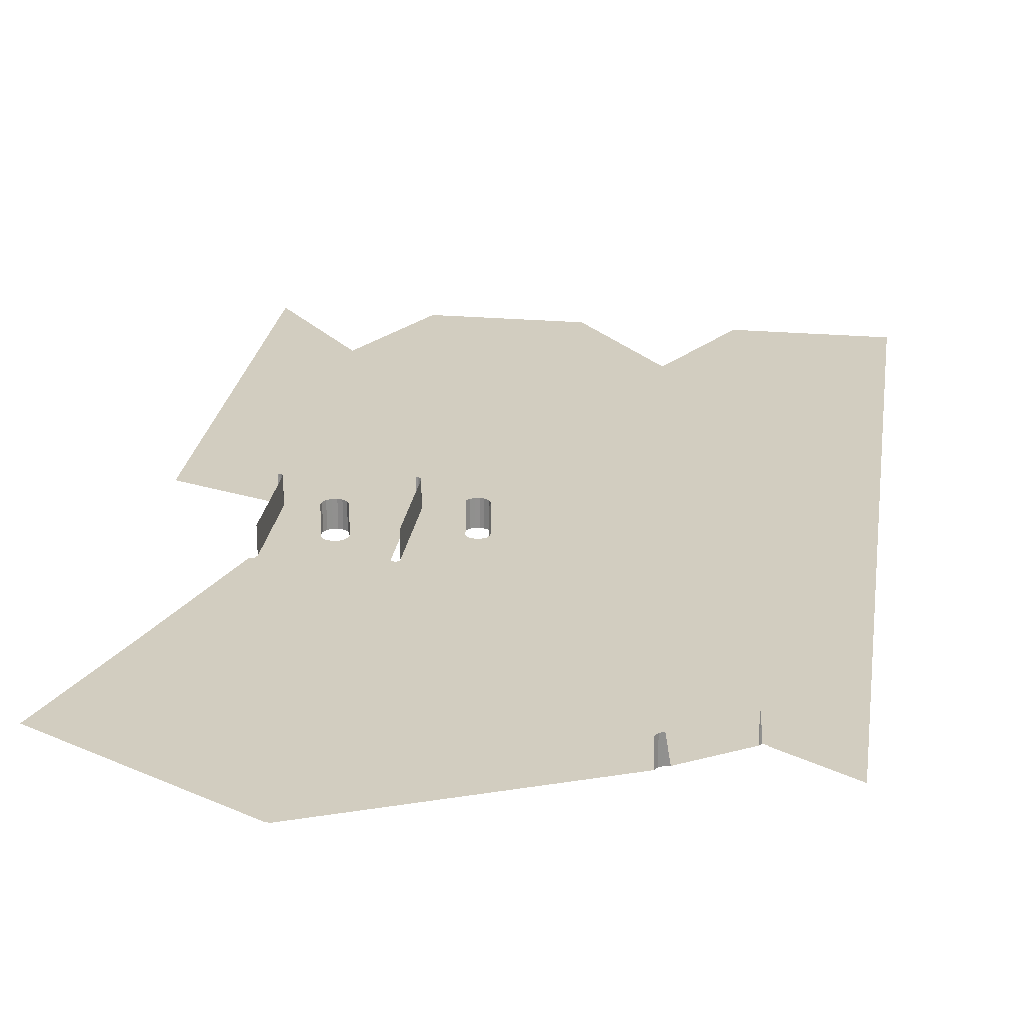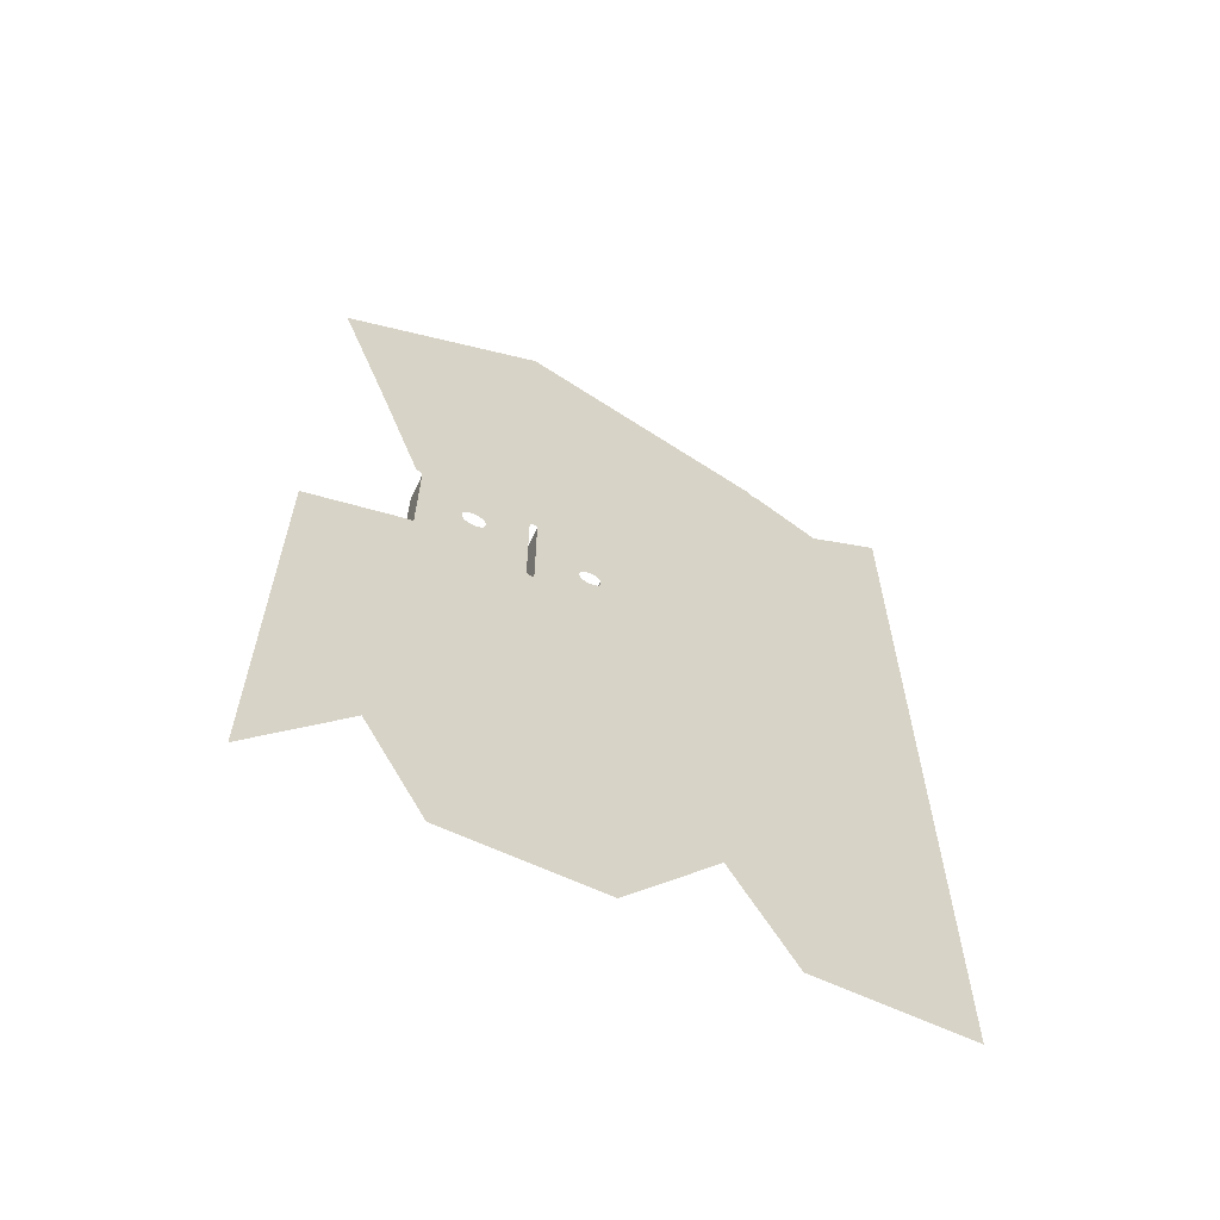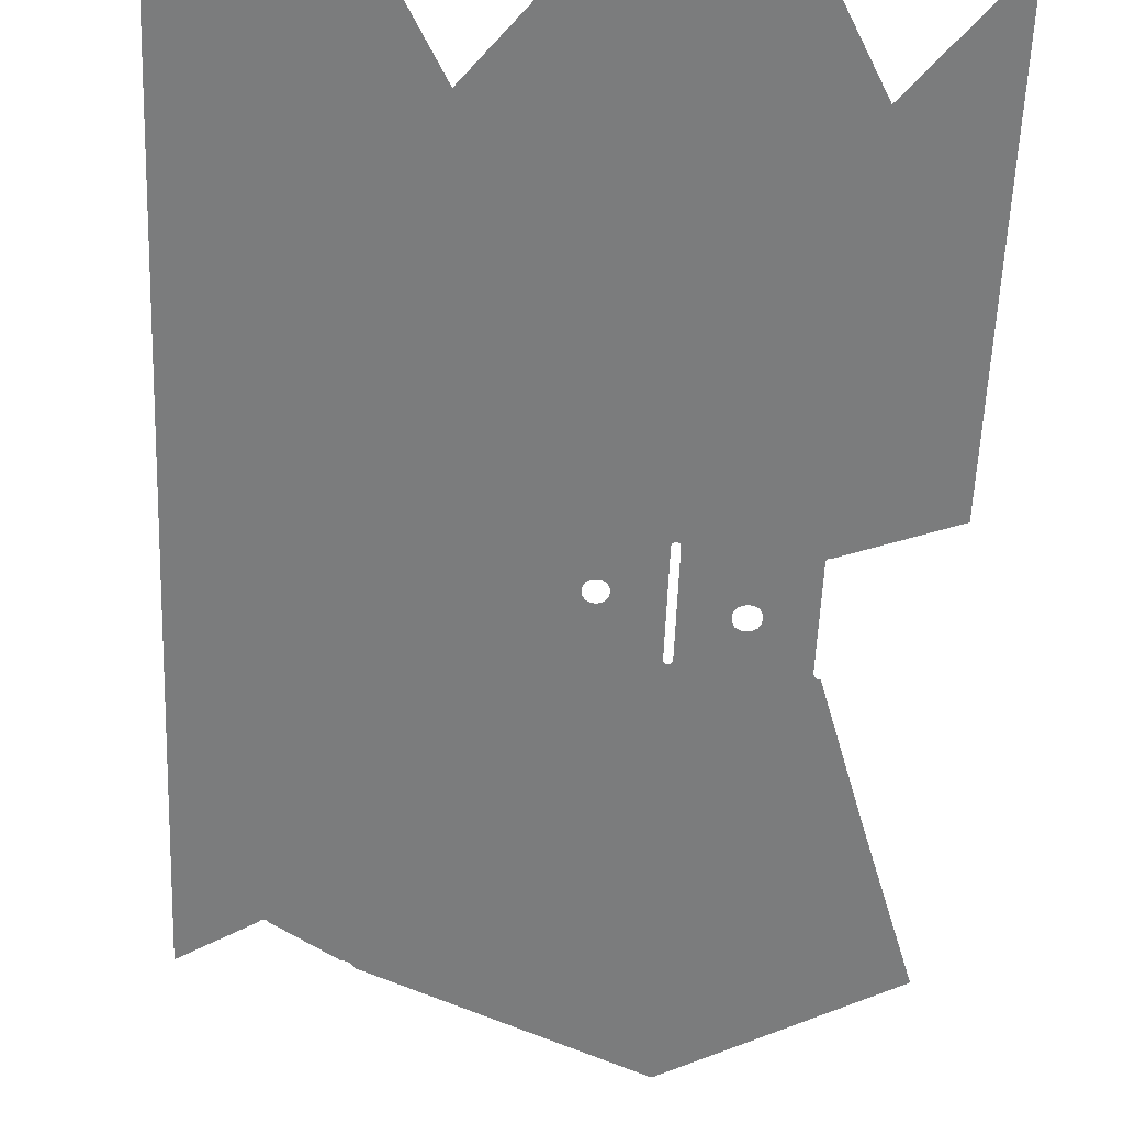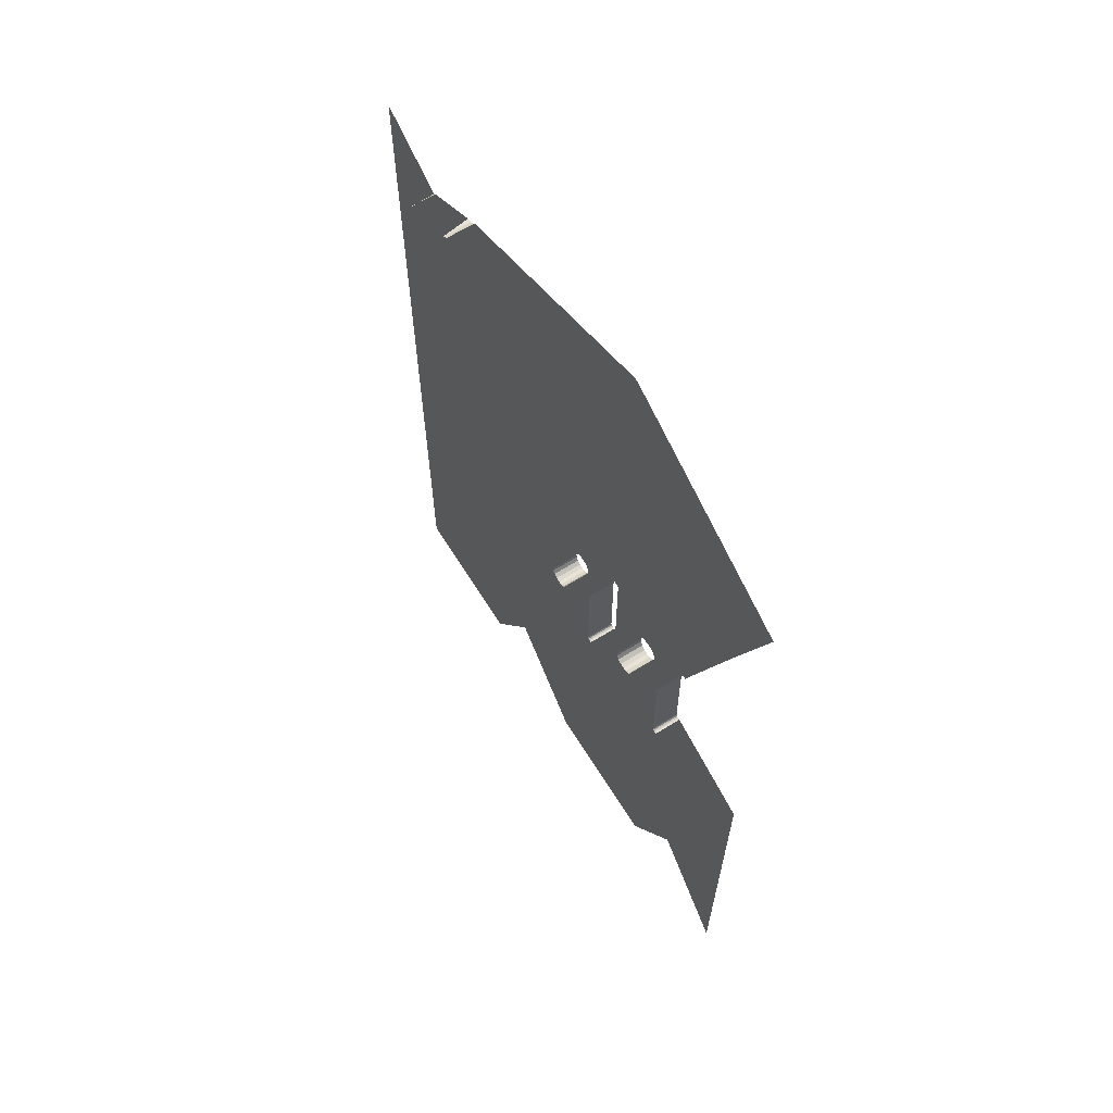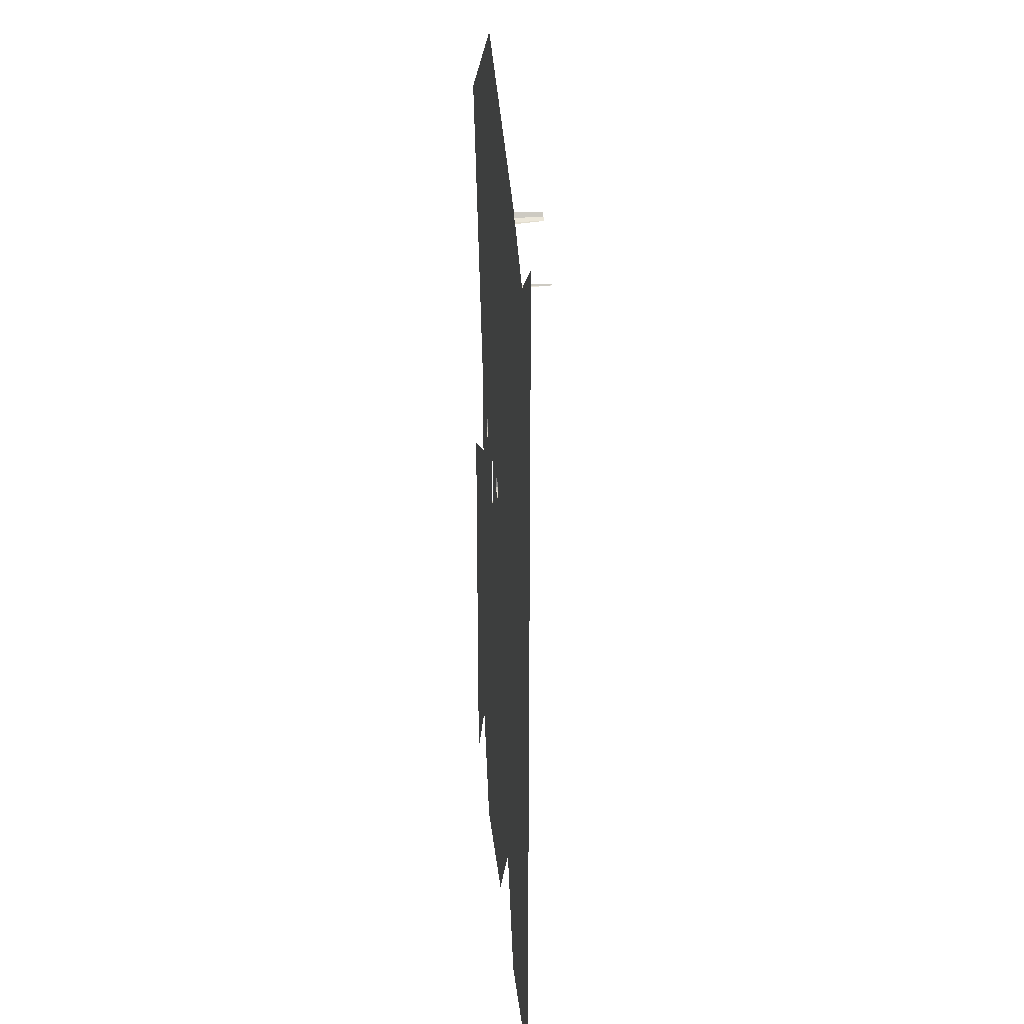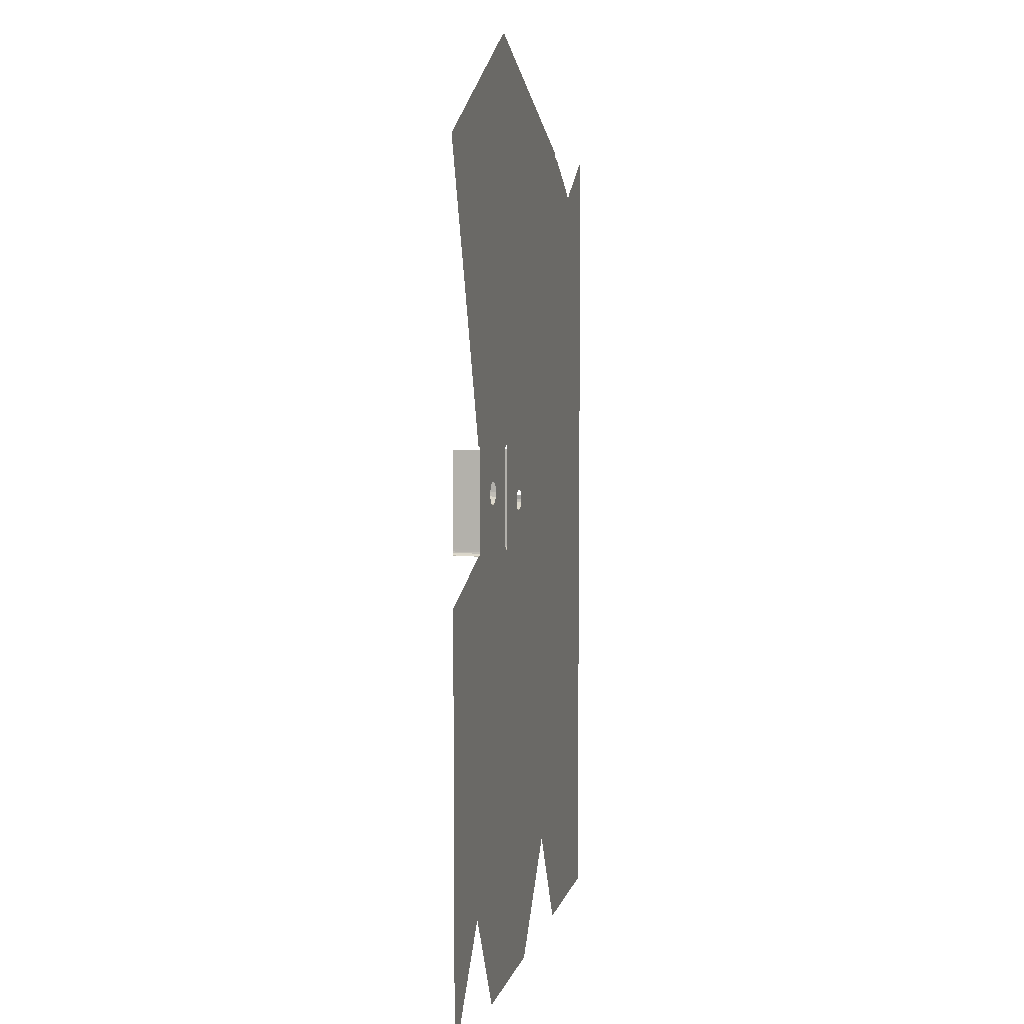
<metadata>
{"format":"obj","ext":"obj","renderer":"f3d","projection":"perspective","resolution":1024,"background":"white","views":[{"elev":24.3,"azim":-171.9,"up":"+Z"},{"elev":-63.7,"azim":154.7,"up":"+Y"},{"elev":-58.6,"azim":-2.3,"up":"+Z"},{"elev":65.6,"azim":58.0,"up":"+Y"},{"elev":26.6,"azim":-95.7,"up":"+Y"},{"elev":7.0,"azim":103.1,"up":"+Y"}]}
</metadata>
<code>
o LM_GI_GI5_Playfield
v 61.94 733.6 -0
v 61.25 734.8 -0
v 0 643.1 -0
v 423.5 514.5 -0
v 440.1 512.4 -0
v 441.3 512.5 -0
v 336.3 409.4 -0
v 336.3 409.4 23.88
v 335.6 410.6 -0
v 337.5 408.7 -0
v 337.5 408.7 23.88
v 336.3 409.4 -0
v 338.7 408.6 -0
v 338.7 408.6 23.88
v 337.5 408.7 -0
v 67.51 734.8 -0
v 67.51 734.8 23.88
v 66.82 733.6 -0
v 439.9 416.9 -0
v 439.9 416.9 23.88
v 438.7 417.6 -0
v 129.1 774.4 -0
v 129.1 774.4 23.88
v 127.6 771.8 -0
v 127.6 771.8 -0
v 127.6 771.8 23.88
v 126.9 770.5 -0
v 442.4 416.9 -0
v 442.4 416.9 23.88
v 441.2 416.7 -0
v 438.7 417.6 -0
v 438.7 417.6 23.88
v 438 418.8 -0
v 335.4 413.7 -0
v 335.4 413.7 23.88
v 335.4 500.3 -0
v 335.4 411.9 -0
v 335.4 411.9 23.88
v 335.4 413.7 -0
v 340 408.7 -0
v 340 408.7 23.88
v 338.7 408.6 -0
v 66.82 733.6 -0
v 66.82 733.6 23.88
v 65.6 732.9 -0
v 437.9 420 -0
v 437.9 420 23.88
v 437.8 421.9 -0
v 123 768.3 -0
v 123 768.3 23.88
v 119.2 767.8 -0
v 126.9 770.5 -0
v 126.9 770.5 23.88
v 123 768.3 -0
v 441.2 416.7 -0
v 441.2 416.7 23.88
v 439.9 416.9 -0
v 437.8 421.9 -0
v 437.8 421.9 23.88
v 437.3 508.3 -0
v 335.6 410.6 -0
v 335.6 410.6 23.88
v 335.4 411.9 -0
v 438 418.8 -0
v 438 418.8 23.88
v 437.9 420 -0
v 399.5 461.9 -0
v 399.5 461.9 23.85
v 397.3 458.1 -0
v 400 465.8 -0
v 400 465.8 23.85
v 399.5 461.9 -0
v 296.7 445.1 -0
v 296.7 445.1 23.85
v 294.7 441.6 -0
v 381.9 458.1 -0
v 381.9 458.1 23.85
v 379.7 461.9 -0
v 294.7 441.6 -0
v 294.7 441.6 23.85
v 291.2 439.6 -0
v 379.7 461.9 -0
v 379.7 461.9 23.85
v 379.1 465.8 -0
v 393.4 455.9 -0
v 393.4 455.9 23.85
v 389.6 455.3 -0
v 278.2 448.6 -0
v 278.2 448.6 23.85
v 278.7 452.1 -0
v 278.7 445.1 -0
v 278.7 445.1 23.85
v 278.2 448.6 -0
v 287.7 439.1 -0
v 287.7 439.1 23.85
v 284.2 439.6 -0
v 280.7 441.6 -0
v 280.7 441.6 23.85
v 278.7 445.1 -0
v 291.2 439.6 -0
v 291.2 439.6 23.85
v 287.7 439.1 -0
v 284.2 439.6 -0
v 284.2 439.6 23.85
v 280.7 441.6 -0
v 385.7 455.9 -0
v 385.7 455.9 23.85
v 381.9 458.1 -0
v 389.6 455.3 -0
v 389.6 455.3 23.85
v 385.7 455.9 -0
v 397.3 458.1 -0
v 397.3 458.1 23.85
v 393.4 455.9 -0
v 64.38 732.7 -0
v 63.16 732.9 -0
v 0 771.8 -0
v 337.6 504.2 -0
v 344 685.9 -0
v 342.1 686.2 -0
v 386.9 691 -0
v 439.9 819.7 -0
v 350.4 867.6 -0
v 338.9 504.4 -0
v 344.6 686 -0
v 485.3 642.1 -0
v 442.5 512.4 -0
v 280.7 455.6 -0
v 204.1 613.7 -0
v 203.1 611.9 -0
v 232 637.6 -0
v 336.4 503.5 -0
v 232.7 638.9 -0
v 205.9 614.7 -0
v 127.6 771.8 -0
v 233.3 639.3 -0
v 237.8 821.2 -0
v 129.1 774.4 -0
v 335.7 502.3 -0
v 284.2 457.6 -0
v 287.7 458.1 -0
v 335.4 500.3 -0
v 291.2 457.6 -0
v 294.7 455.6 -0
v 296.7 452.1 -0
v 278.7 445.1 -0
v 278.2 448.6 -0
v 211.8 385.9 -0
v 338.7 408.6 -0
v 317.6 385.9 -0
v 340 408.7 -0
v 284.2 439.6 -0
v 337.5 408.7 -0
v 336.3 409.4 -0
v 280.7 441.6 -0
v 335.6 410.6 -0
v 317.6 385.9 -0
v 336.3 409.4 -0
v 335.4 411.9 -0
v 335.6 410.6 -0
v 287.7 439.1 -0
v 291.2 439.6 -0
v 335.4 413.7 -0
v 294.7 441.6 -0
v 296.7 445.1 -0
v 297.2 448.6 -0
v 340.1 504.2 -0
v 529.4 771.8 -0
v 476.5 643.1 -0
v 423.5 514.5 -0
v 340.1 504.2 -0
v 341.3 503.5 -0
v 341.3 503.5 -0
v 342 502.3 -0
v 385.7 475.7 -0
v 342 502.3 -0
v 342.2 499.9 -0
v 342.1 413.8 -0
v 342 411.9 -0
v 389.6 455.3 -0
v 385.7 455.9 -0
v 381.9 458.1 -0
v 379.7 461.9 -0
v 342.2 499.9 -0
v 379.1 465.8 -0
v 379.1 465.8 -0
v 379.7 469.6 -0
v 379.7 469.6 -0
v 381.9 473.5 -0
v 385.7 475.7 -0
v 389.6 476.2 -0
v 393.4 475.7 -0
v 400 465.8 -0
v 399.5 461.9 -0
v 437.8 421.9 -0
v 437.3 508.3 -0
v 438.1 510.4 -0
v 399.5 469.6 -0
v 400 465.8 -0
v 397.3 473.5 -0
v 399.5 469.6 -0
v 438.8 511.7 -0
v 119.2 767.8 -0
v 67.51 734.8 -0
v 66.82 733.6 -0
v 123 768.3 -0
v 65.6 732.9 -0
v 64.38 732.7 -0
v 0 643.1 -0
v 278.7 452.1 -0
v 200.9 610.2 -0
v 172.8 592.9 -0
v 278.7 452.1 -0
v 202.8 611.3 -0
v 200.9 610.2 -0
v 65.6 732.9 -0
v 450 96.47 -0
v 370.6 192.9 -0
v 397.1 -0 -0
v 0 -0 -0
v 105.9 192.9 -0
v 0 160.8 -0
v 172.8 592.9 -0
v 139.4 547.6 -0
v 202.8 611.3 -0
v 203.1 611.9 -0
v 341.2 409.4 -0
v 340 408.7 -0
v 105.9 514.5 -0
v 423.5 192.9 -0
v 370.6 192.9 -0
v 529.4 192.9 -0
v 529.4 -0 -0
v 439.9 416.9 -0
v 341.2 409.4 -0
v 438.7 417.6 -0
v 438 418.8 -0
v 341.9 410.6 -0
v 438 418.8 -0
v 393.4 455.9 -0
v 389.6 455.3 -0
v 397.3 458.1 -0
v 393.4 455.9 -0
v 437.9 420 -0
v 441.2 416.7 -0
v 423.5 385.9 -0
v 529.4 385.9 -0
v 442.4 416.9 -0
v 336.3 409.4 23.88
v 335.6 410.6 23.88
v 335.6 410.6 -0
v 336.3 409.4 23.88
v 337.5 408.7 23.88
v 67.51 734.8 23.88
v 66.82 733.6 23.88
v 66.82 733.6 -0
v 438.7 417.6 23.88
v 129.1 774.4 23.88
v 127.6 771.8 23.88
v 127.6 771.8 -0
v 127.6 771.8 23.88
v 126.9 770.5 23.88
v 126.9 770.5 -0
v 441.2 416.7 23.88
v 438 418.8 23.88
v 335.4 413.7 23.88
v 335.4 500.3 23.88
v 335.4 500.3 -0
v 335.4 411.9 23.88
v 335.4 413.7 23.88
v 335.4 413.7 -0
v 338.7 408.6 23.88
v 437.9 420 23.88
v 437.8 421.9 23.88
v 437.8 421.9 -0
v 126.9 770.5 23.88
v 123 768.3 23.88
v 123 768.3 -0
v 439.9 416.9 23.88
v 437.8 421.9 23.88
v 437.3 508.3 23.88
v 437.3 508.3 -0
v 335.6 410.6 23.88
v 335.4 411.9 23.88
v 335.4 411.9 -0
v 438 418.8 23.88
v 437.9 420 23.88
v 437.9 420 -0
v 397.3 458.1 23.85
v 400 465.8 23.85
v 399.5 461.9 23.85
v 399.5 461.9 -0
v 296.7 445.1 23.85
v 294.7 441.6 23.85
v 294.7 441.6 -0
v 381.9 458.1 23.85
v 379.7 461.9 23.85
v 379.7 461.9 -0
v 294.7 441.6 23.85
v 291.2 439.6 23.85
v 291.2 439.6 -0
v 379.7 461.9 23.85
v 379.1 465.8 23.85
v 379.1 465.8 -0
v 389.6 455.3 23.85
v 278.7 452.1 23.85
v 278.2 448.6 23.85
v 287.7 439.1 23.85
v 284.2 439.6 23.85
v 284.2 439.6 -0
v 278.7 445.1 23.85
v 287.7 439.1 23.85
v 284.2 439.6 23.85
v 280.7 441.6 23.85
v 280.7 441.6 -0
v 385.7 455.9 23.85
v 381.9 458.1 23.85
v 381.9 458.1 -0
v 389.6 455.3 23.85
v 385.7 455.9 23.85
v 385.7 455.9 -0
v 397.3 458.1 23.85
v 393.4 455.9 23.85
v 393.4 455.9 -0
v 423.5 385.9 -0
v 423.5 192.9 -0
v 529.4 192.9 -0
v 450 96.47 -0
v 105.9 353.7 -0
v 0 321.6 -0
v 0 482.4 -0
v 291.2 289.4 -0
v 211.8 385.9 -0
v 238.2 192.9 -0
v 105.9 192.9 -0
v 185.3 96.47 -0
v 185.3 96.47 -0
v 132.4 -0 -0
v 66.82 733.6 -0
v 346.6 868.1 -0
v 346.6 868.1 -0
v 342.1 686.2 -0
v 350.4 867.6 -0
v 126.9 770.5 -0
v 291.2 289.4 -0
v 264.7 -0 -0
v 238.2 192.9 -0
v 0 -0 -0
v 132.4 -0 -0
v 264.7 -0 -0
f 3 2 1
f 6 5 4
f 9 8 7
f 12 11 10
f 15 14 13
f 18 17 16
f 21 20 19
f 24 23 22
f 27 26 25
f 30 29 28
f 33 32 31
f 36 35 34
f 39 38 37
f 42 41 40
f 45 44 43
f 48 47 46
f 51 50 49
f 54 53 52
f 57 56 55
f 60 59 58
f 63 62 61
f 66 65 64
f 69 68 67
f 72 71 70
f 75 74 73
f 78 77 76
f 81 80 79
f 84 83 82
f 87 86 85
f 90 89 88
f 93 92 91
f 96 95 94
f 99 98 97
f 102 101 100
f 105 104 103
f 108 107 106
f 111 110 109
f 114 113 112
f 116 115 3
f 3 117 2
f 1 116 3
f 120 119 118
f 123 122 121
f 119 125 124
f 127 6 126
f 130 129 128
f 133 132 131
f 129 135 134
f 138 137 136
f 134 135 131
f 141 140 139
f 143 141 142
f 140 132 139
f 144 143 142
f 145 144 142
f 141 139 142
f 148 147 146
f 151 150 149
f 150 148 152
f 149 150 153
f 153 150 154
f 148 146 155
f 148 155 152
f 158 157 156
f 160 150 159
f 152 161 150
f 161 162 150
f 150 162 163
f 159 150 163
f 162 164 163
f 163 164 165
f 142 163 145
f 163 165 166
f 163 166 145
f 125 123 121
f 132 133 136
f 124 4 167
f 169 168 126
f 172 171 170
f 174 173 4
f 177 176 175
f 180 179 178
f 181 180 178
f 182 181 178
f 183 182 178
f 183 178 184
f 185 183 184
f 187 186 177
f 189 188 184
f 190 189 184
f 191 190 4
f 192 191 4
f 190 174 4
f 4 194 193
f 196 195 4
f 197 196 4
f 170 199 198
f 4 201 200
f 202 197 4
f 5 202 4
f 4 200 192
f 205 204 203
f 205 203 206
f 209 208 207
f 212 211 210
f 215 214 213
f 3 216 205
f 219 218 217
f 222 221 220
f 224 223 213
f 226 210 225
f 213 147 148
f 157 228 227
f 224 229 3
f 231 150 230
f 233 230 232
f 150 235 234
f 234 235 236
f 238 179 237
f 179 180 237
f 235 238 236
f 238 237 236
f 241 240 239
f 243 242 195
f 237 243 244
f 194 4 195
f 242 194 195
f 195 244 243
f 150 234 245
f 245 246 150
f 245 248 247
f 251 250 249
f 12 252 11
f 15 253 14
f 256 255 254
f 21 257 20
f 260 259 258
f 263 262 261
f 30 264 29
f 33 265 32
f 268 267 266
f 271 270 269
f 42 272 41
f 275 274 273
f 278 277 276
f 57 279 56
f 282 281 280
f 285 284 283
f 288 287 286
f 69 289 68
f 292 291 290
f 295 294 293
f 298 297 296
f 301 300 299
f 304 303 302
f 87 305 86
f 90 306 89
f 93 307 92
f 310 309 308
f 99 311 98
f 102 312 101
f 315 314 313
f 318 317 316
f 321 320 319
f 324 323 322
f 232 246 247
f 327 326 325
f 230 150 246
f 328 230 233
f 148 224 213
f 3 223 224
f 329 148 221
f 330 329 221
f 331 229 330
f 334 333 332
f 334 336 335
f 338 221 337
f 206 214 215
f 339 211 212
f 169 6 4
f 125 4 124
f 134 132 140
f 136 120 118
f 136 137 120
f 137 340 120
f 129 140 128
f 121 169 4
f 121 122 169
f 122 168 169
f 343 342 341
f 124 118 119
f 119 123 125
f 128 213 130
f 130 135 129
f 131 135 133
f 135 138 133
f 136 118 132
f 133 138 136
f 214 344 130
f 344 135 130
f 345 150 231
f 245 247 246
f 148 229 224
f 3 205 223
f 206 344 214
f 205 206 215
f 169 126 6
f 125 121 4
f 134 131 132
f 129 134 140
f 123 119 120
f 346 334 218
f 231 347 345
f 219 346 218
f 222 330 221
f 328 231 230
f 329 229 148
f 330 229 329
f 331 3 229
f 334 335 333
f 349 348 335
f 345 148 150
f 350 337 347

</code>
